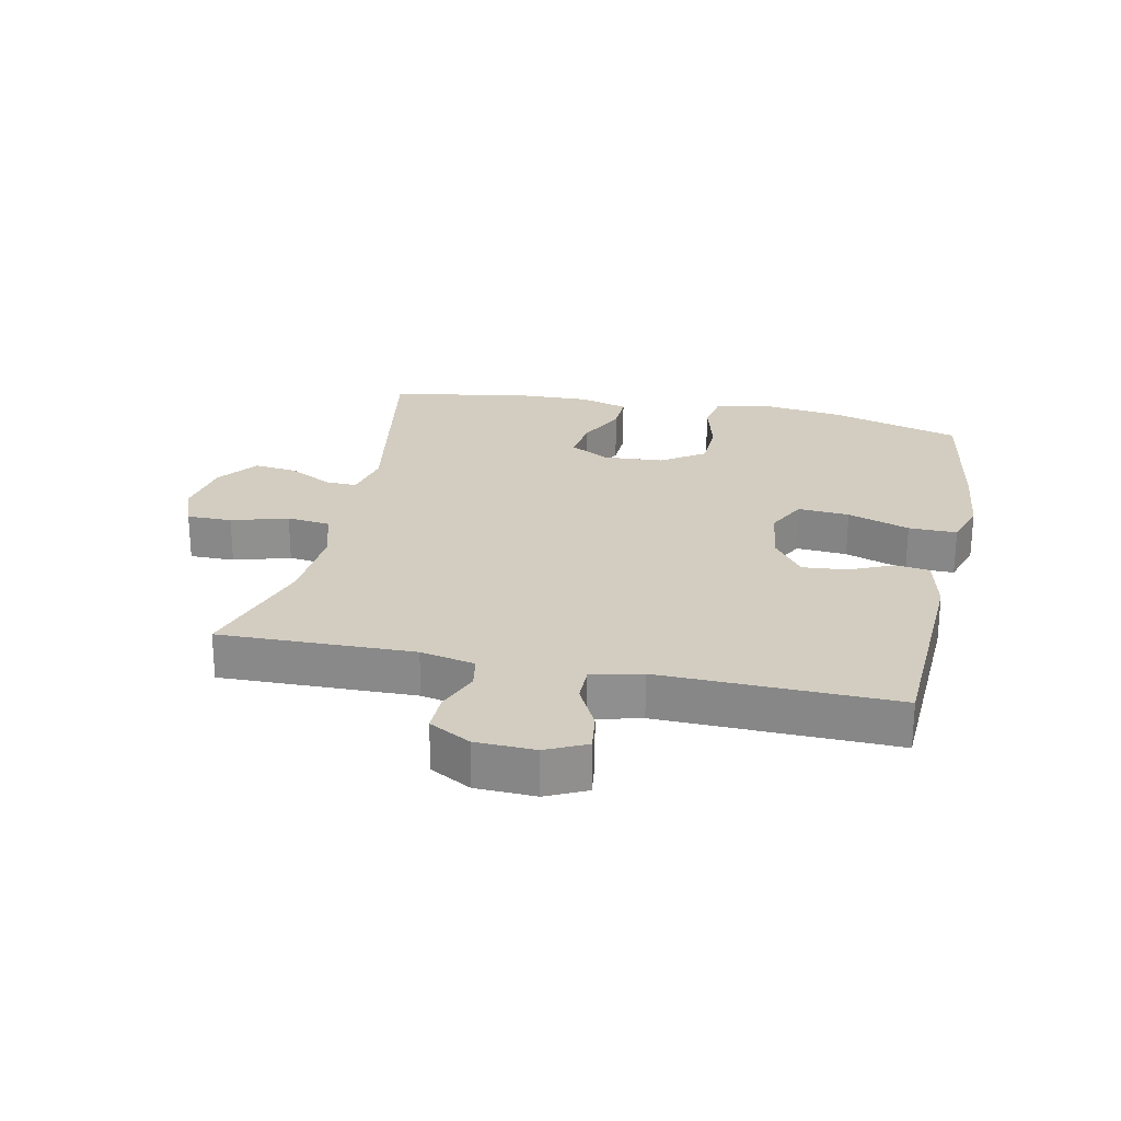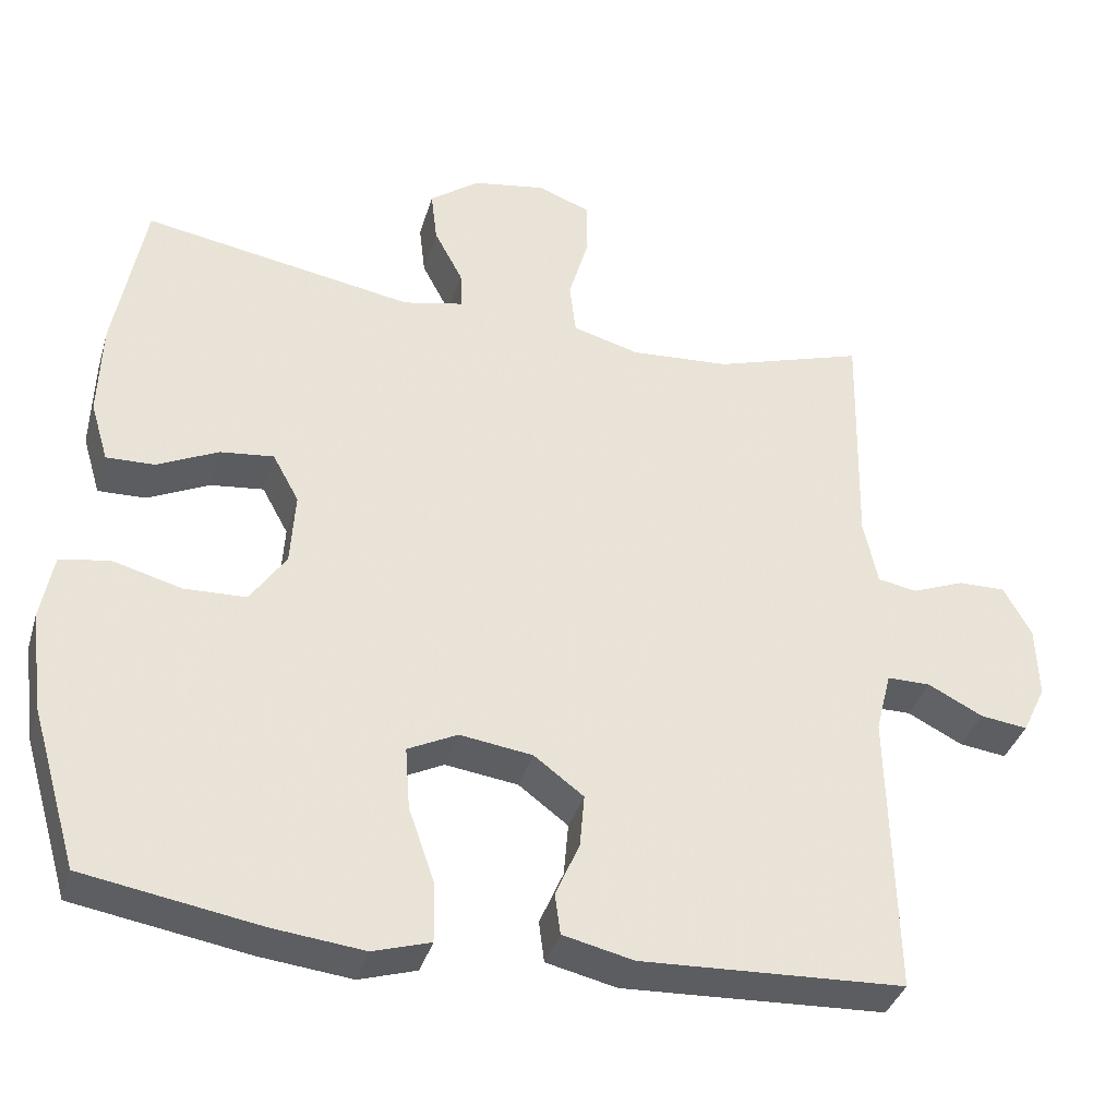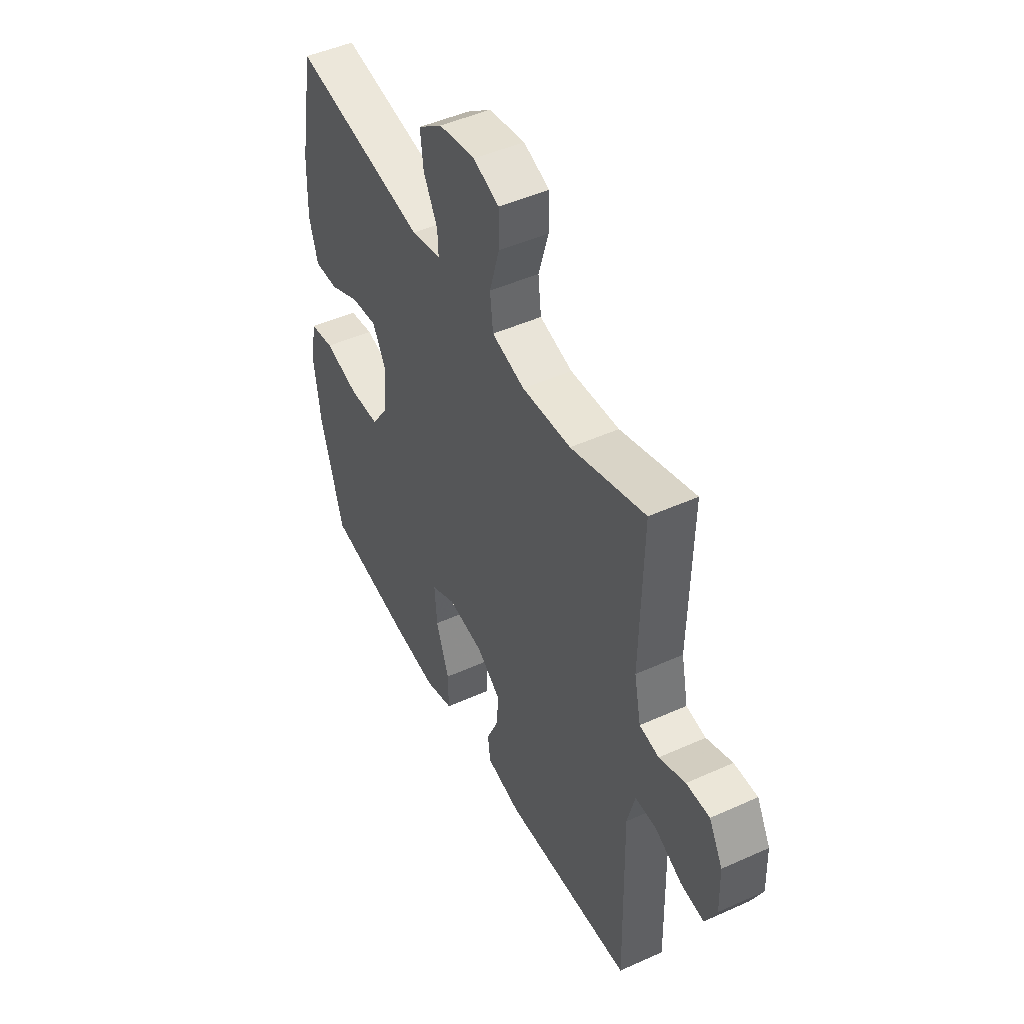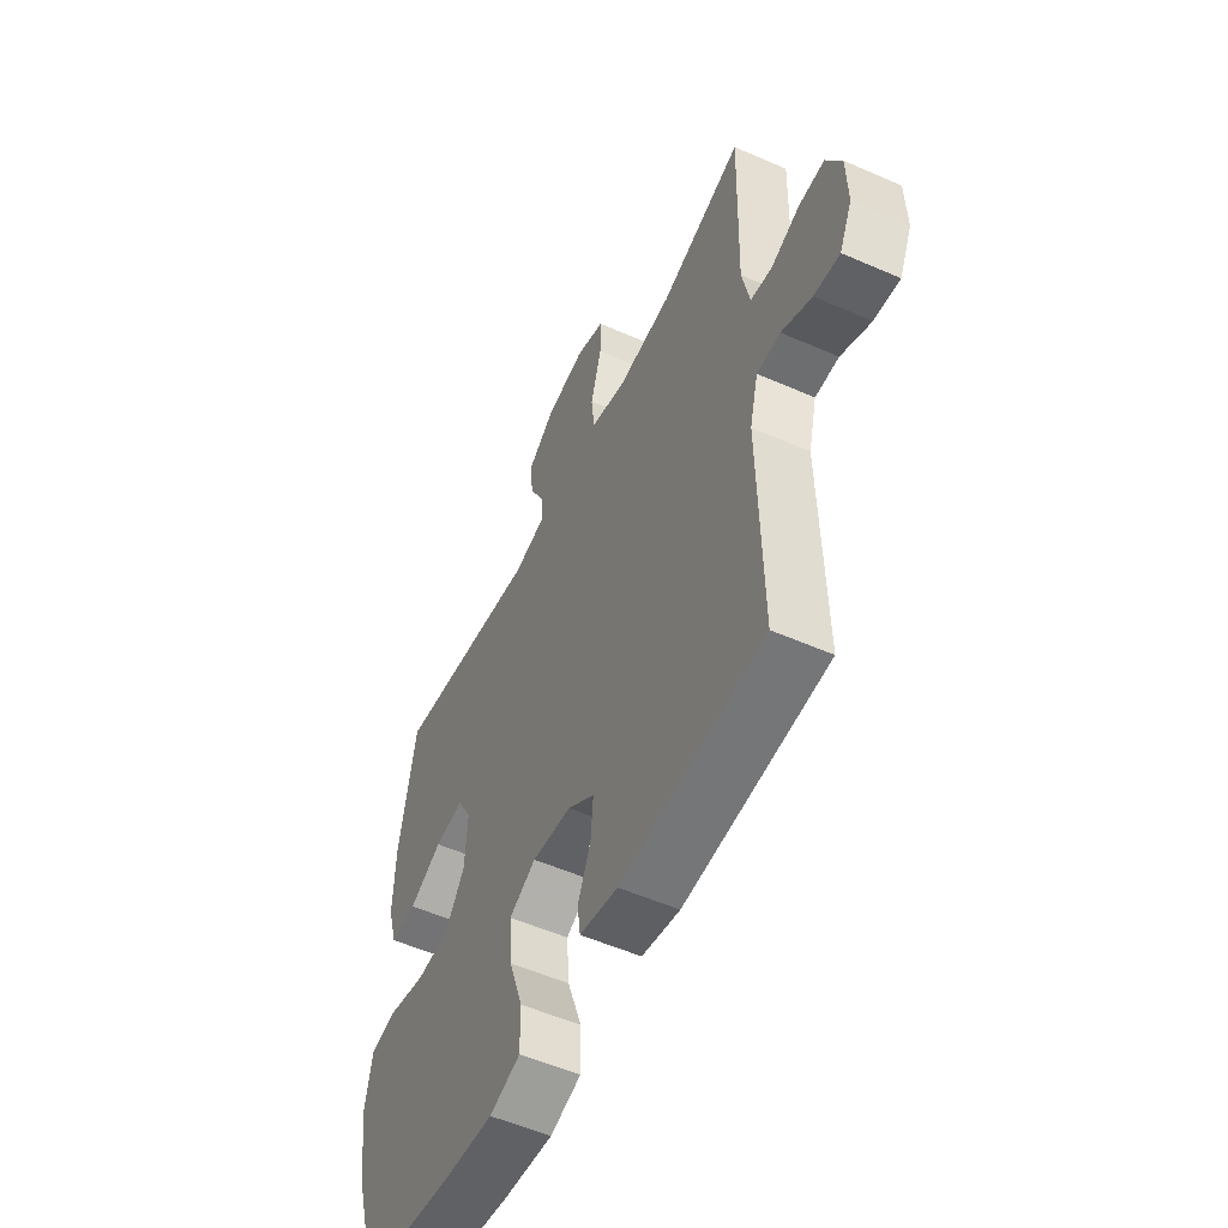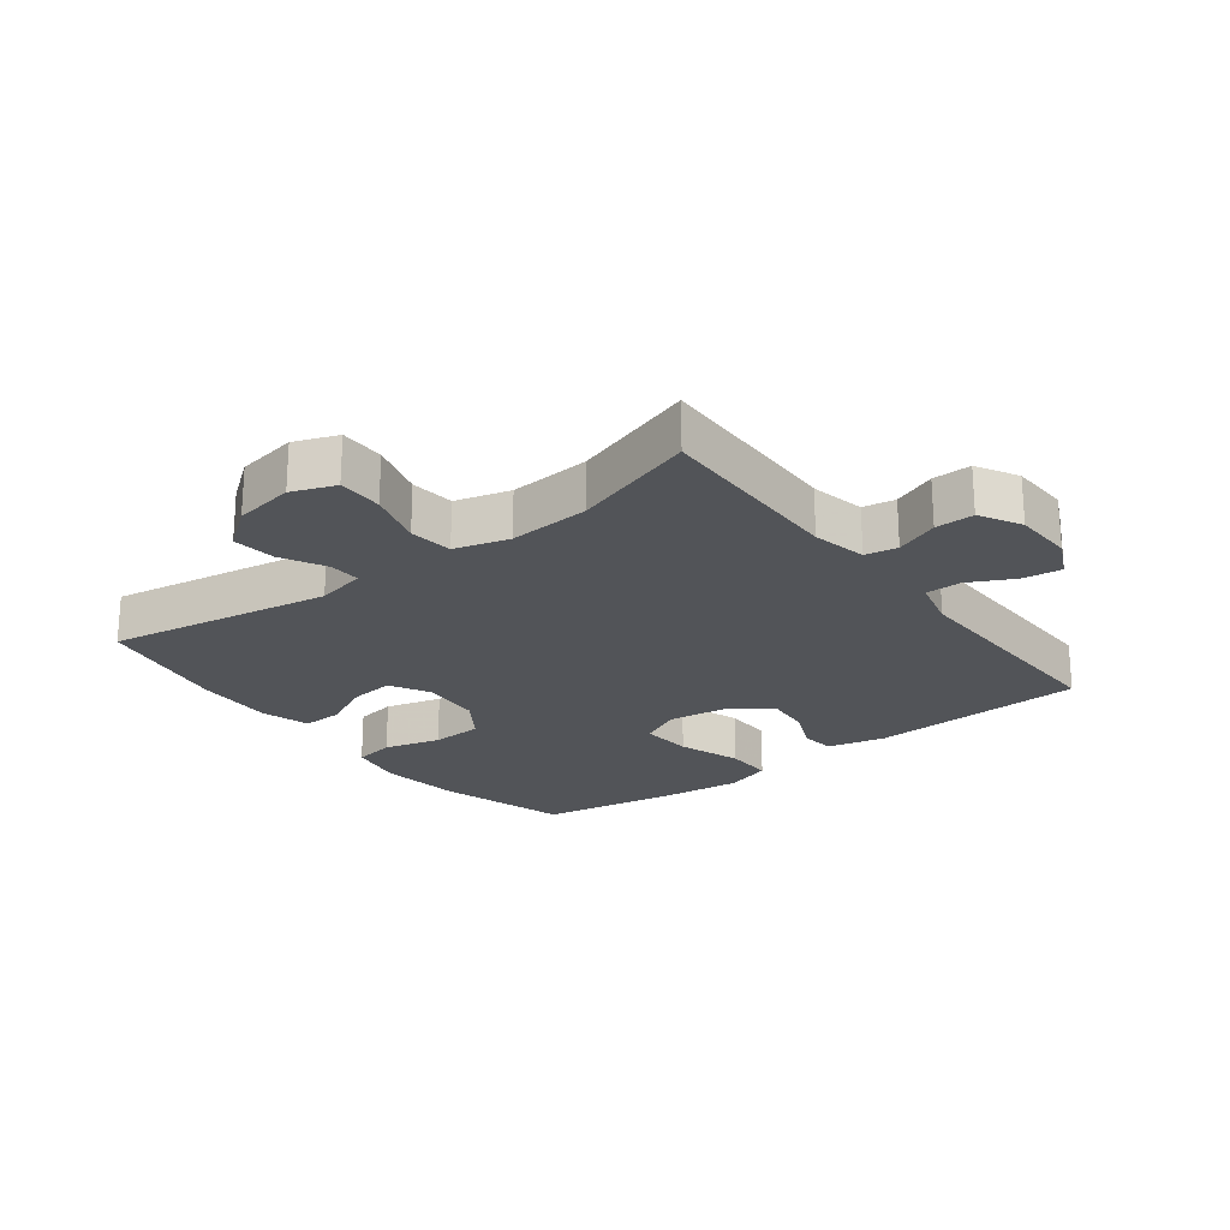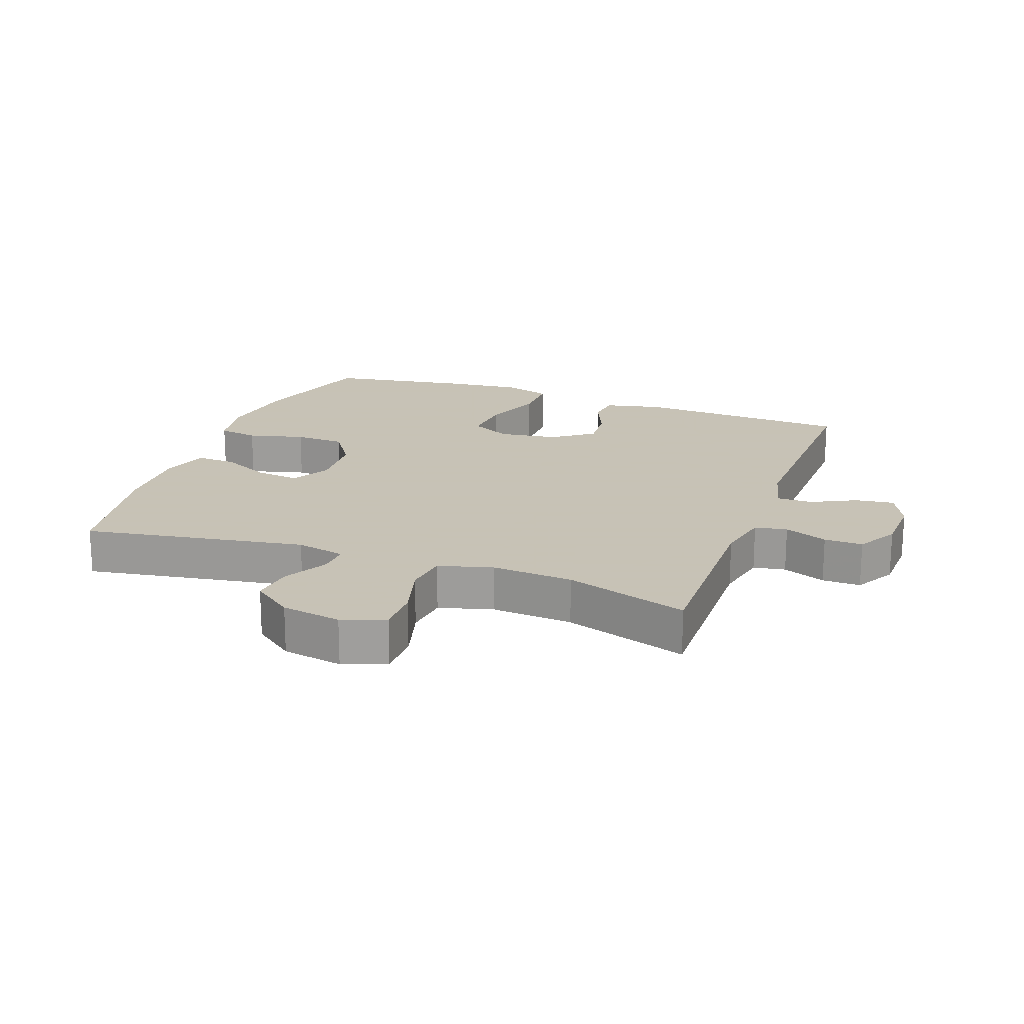
<metadata>
{"format":"obj","ext":"obj","renderer":"f3d","projection":"perspective","resolution":1024,"background":"white","views":[{"elev":24.8,"azim":101.9,"up":"+Y"},{"elev":-36.9,"azim":-15.9,"up":"+Z"},{"elev":47.5,"azim":63.0,"up":"+Z"},{"elev":-54.2,"azim":65.0,"up":"+Z"},{"elev":-22.8,"azim":37.4,"up":"+Y"},{"elev":19.1,"azim":20.3,"up":"+Y"}]}
</metadata>
<code>
v -0.5 0.07 -0.5
v -0.56 0.07 -0.295
v -0.577 0.07 -0.166
v -0.561 0.07 -0.079
v -0.497 0.07 -0.068
v -0.408 0.07 -0.092
v -0.328 0.07 -0.089
v -0.282 0.07 -0.021
v -0.276 0.07 0.074
v -0.31 0.07 0.136
v -0.379 0.07 0.128
v -0.458 0.07 0.09
v -0.52 0.07 0.088
v -0.543 0.07 0.165
v -0.539 0.07 0.287
v -0.5 0.07 0.5
v -0.149 0.07 0.44
v -0.071 0.07 0.457
v -0.073 0.07 0.506
v -0.11 0.07 0.576
v -0.118 0.07 0.644
v -0.054 0.07 0.692
v 0.041 0.07 0.708
v 0.109 0.07 0.682
v 0.109 0.07 0.611
v 0.083 0.07 0.522
v 0.091 0.07 0.453
v 0.177 0.07 0.429
v 0.305 0.07 0.438
v 0.5 0.07 0.5
v 0.493 0.07 0.194
v 0.511 0.07 0.108
v 0.562 0.07 0.099
v 0.63 0.07 0.126
v 0.691 0.07 0.127
v 0.727 0.07 0.062
v 0.73 0.07 -0.032
v 0.7 0.07 -0.095
v 0.639 0.07 -0.087
v 0.568 0.07 -0.051
v 0.512 0.07 -0.051
v 0.492 0.07 -0.13
v 0.5 0.07 -0.5
v 0.16 0.07 -0.516
v 0.069 0.07 -0.495
v 0.062 0.07 -0.442
v 0.093 0.07 -0.371
v 0.099 0.07 -0.302
v 0.035 0.07 -0.254
v -0.059 0.07 -0.241
v -0.123 0.07 -0.273
v -0.117 0.07 -0.354
v -0.083 0.07 -0.452
v -0.082 0.07 -0.528
v -0.156 0.07 -0.551
v -0.274 0.07 -0.538
v -0.5 0 -0.5
v -0.56 0 -0.295
v -0.577 0 -0.166
v -0.561 0 -0.079
v -0.497 0 -0.068
v -0.408 0 -0.092
v -0.328 0 -0.089
v -0.282 0 -0.021
v -0.276 0 0.074
v -0.31 0 0.136
v -0.379 0 0.128
v -0.458 0 0.09
v -0.52 0 0.088
v -0.543 0 0.165
v -0.539 0 0.287
v -0.5 0 0.5
v -0.149 0 0.44
v -0.071 0 0.457
v -0.073 0 0.506
v -0.11 0 0.576
v -0.118 0 0.644
v -0.054 0 0.692
v 0.041 0 0.708
v 0.109 0 0.682
v 0.109 0 0.611
v 0.083 0 0.522
v 0.091 0 0.453
v 0.177 0 0.429
v 0.305 0 0.438
v 0.5 0 0.5
v 0.493 0 0.194
v 0.511 0 0.108
v 0.562 0 0.099
v 0.63 0 0.126
v 0.691 0 0.127
v 0.727 0 0.062
v 0.73 0 -0.032
v 0.7 0 -0.095
v 0.639 0 -0.087
v 0.568 0 -0.051
v 0.512 0 -0.051
v 0.492 0 -0.13
v 0.5 0 -0.5
v 0.16 0 -0.516
v 0.069 0 -0.495
v 0.062 0 -0.442
v 0.093 0 -0.371
v 0.099 0 -0.302
v 0.035 0 -0.254
v -0.059 0 -0.241
v -0.123 0 -0.273
v -0.117 0 -0.354
v -0.083 0 -0.452
v -0.082 0 -0.528
v -0.156 0 -0.551
v -0.274 0 -0.538
f 52 53 54 55
f 51 52 55 56
f 44 45 46 47
f 42 43 44 47
f 41 42 47 48
f 37 38 39 40
f 37 40 41
f 36 37 41
f 33 34 35 36
f 32 33 36 41
f 31 32 41 48
f 29 30 31 48
f 23 24 25 26
f 23 26 27
f 22 23 27
f 19 20 21 22
f 18 19 22 27
f 17 18 27 28
f 15 16 17
f 14 15 17 28
f 11 12 13 14
f 10 11 14 28
f 3 4 5 6
f 3 6 7
f 2 3 7
f 51 56 1 2
f 50 51 2 7
f 49 50 7 8
f 28 29 48 49
f 9 10 28 49
f 8 9 49
f 111 110 109 108
f 112 111 108 107
f 103 102 101 100
f 103 100 99 98
f 104 103 98 97
f 96 95 94 93
f 97 96 93
f 97 93 92
f 92 91 90 89
f 97 92 89 88
f 104 97 88 87
f 104 87 86 85
f 82 81 80 79
f 83 82 79
f 83 79 78
f 78 77 76 75
f 83 78 75 74
f 84 83 74 73
f 73 72 71
f 84 73 71 70
f 70 69 68 67
f 84 70 67 66
f 62 61 60 59
f 63 62 59
f 63 59 58
f 58 57 112 107
f 63 58 107 106
f 64 63 106 105
f 105 104 85 84
f 105 84 66 65
f 105 65 64
f 1 57 58 2
f 2 58 59 3
f 3 59 60 4
f 4 60 61 5
f 5 61 62 6
f 6 62 63 7
f 7 63 64 8
f 8 64 65 9
f 9 65 66 10
f 10 66 67 11
f 11 67 68 12
f 12 68 69 13
f 13 69 70 14
f 14 70 71 15
f 15 71 72 16
f 16 72 73 17
f 17 73 74 18
f 18 74 75 19
f 19 75 76 20
f 20 76 77 21
f 21 77 78 22
f 22 78 79 23
f 23 79 80 24
f 24 80 81 25
f 25 81 82 26
f 26 82 83 27
f 27 83 84 28
f 28 84 85 29
f 29 85 86 30
f 30 86 87 31
f 31 87 88 32
f 32 88 89 33
f 33 89 90 34
f 34 90 91 35
f 35 91 92 36
f 36 92 93 37
f 37 93 94 38
f 38 94 95 39
f 39 95 96 40
f 40 96 97 41
f 41 97 98 42
f 42 98 99 43
f 43 99 100 44
f 44 100 101 45
f 45 101 102 46
f 46 102 103 47
f 47 103 104 48
f 48 104 105 49
f 49 105 106 50
f 50 106 107 51
f 51 107 108 52
f 52 108 109 53
f 53 109 110 54
f 54 110 111 55
f 55 111 112 56
f 56 112 57 1

</code>
